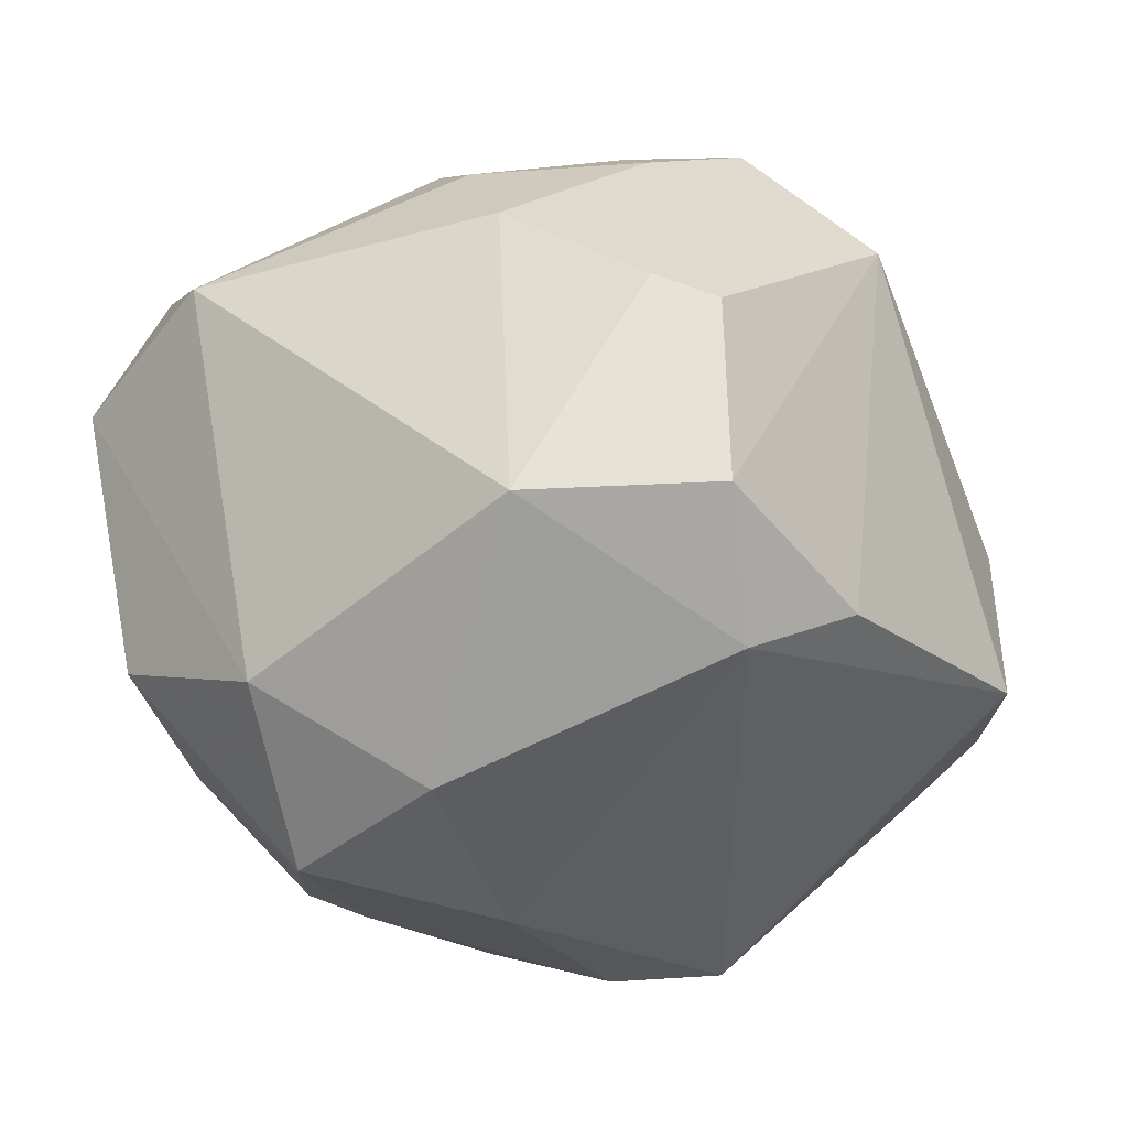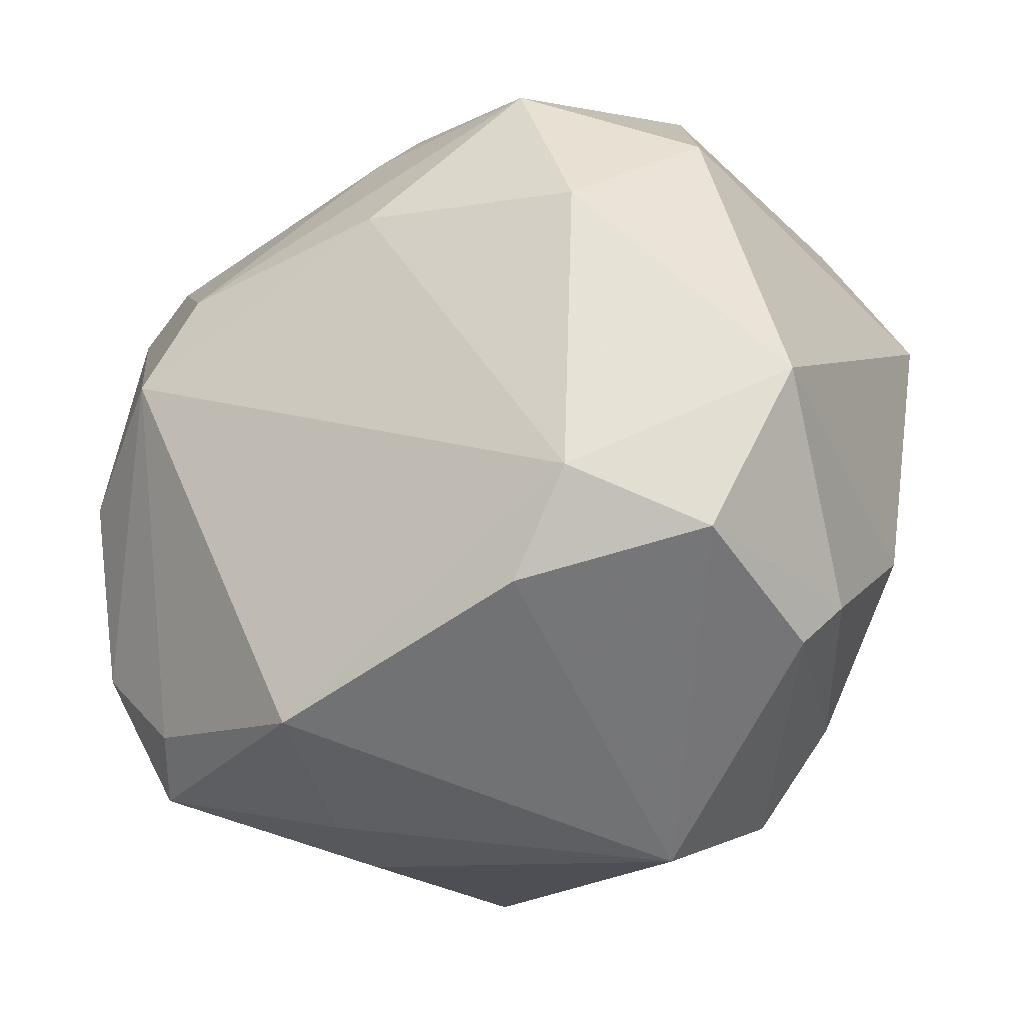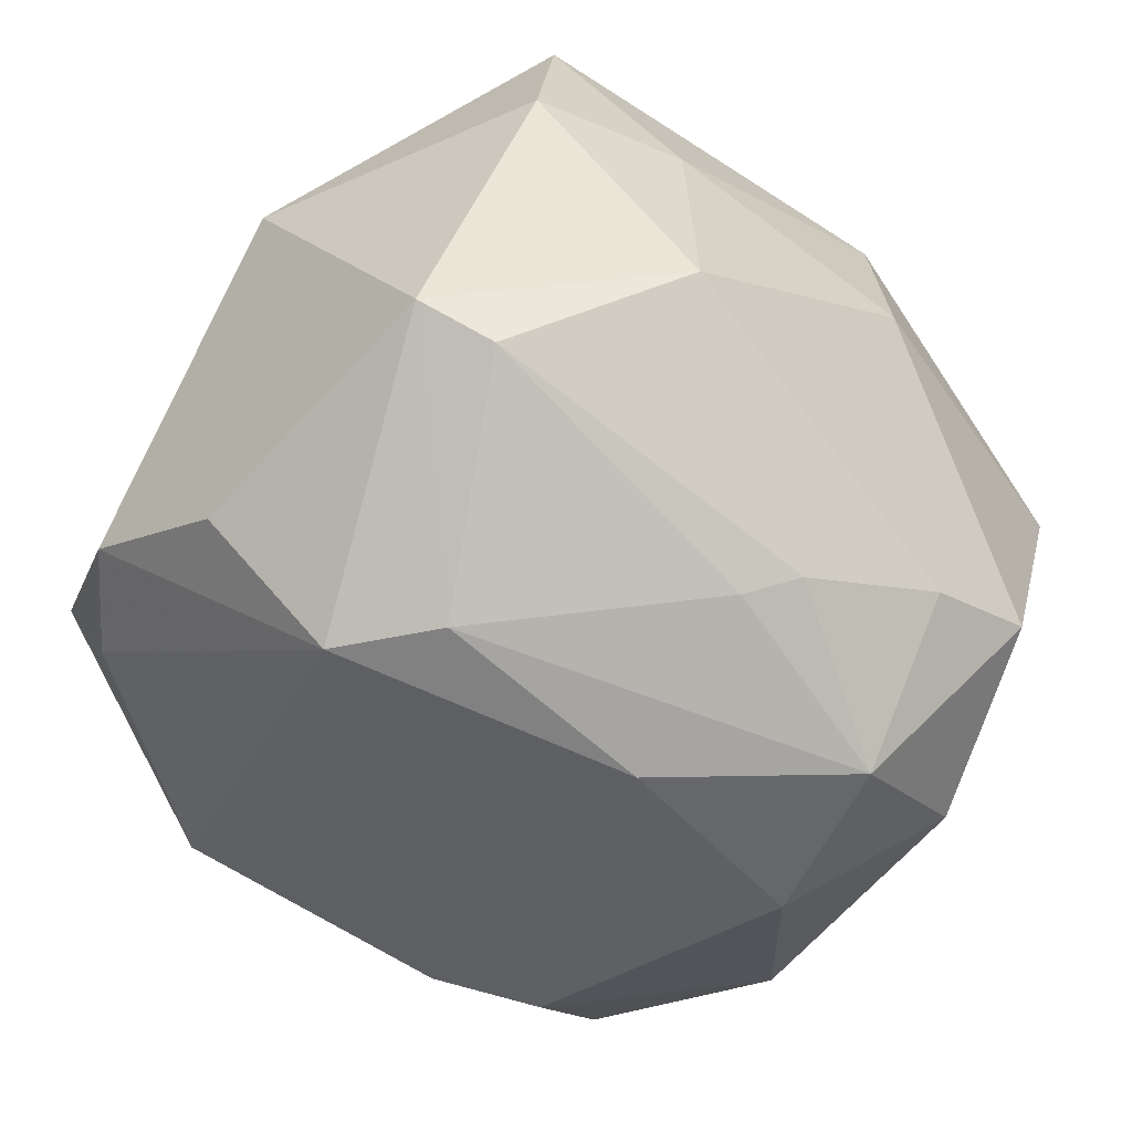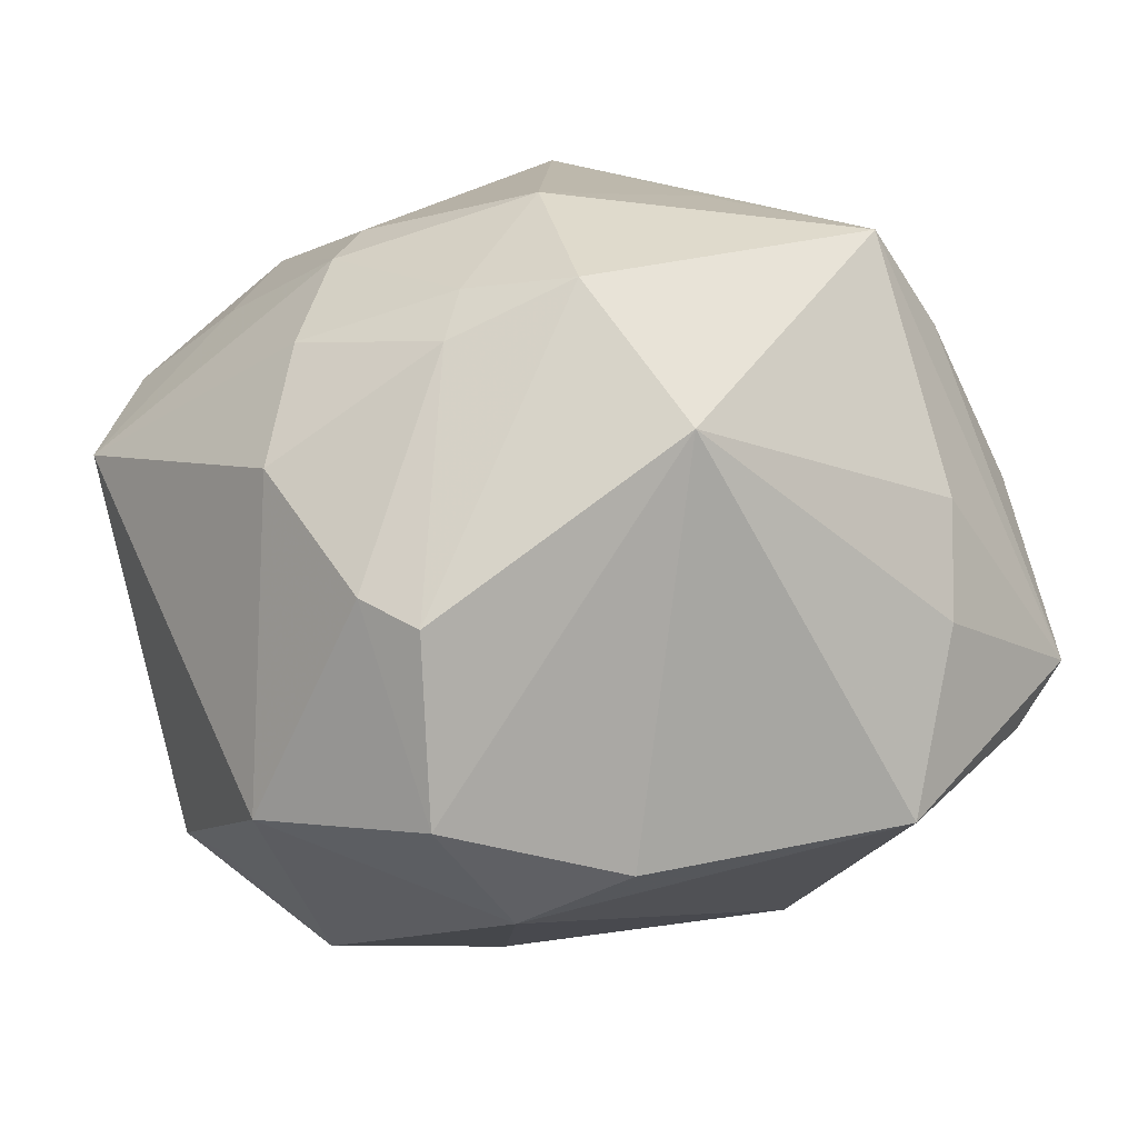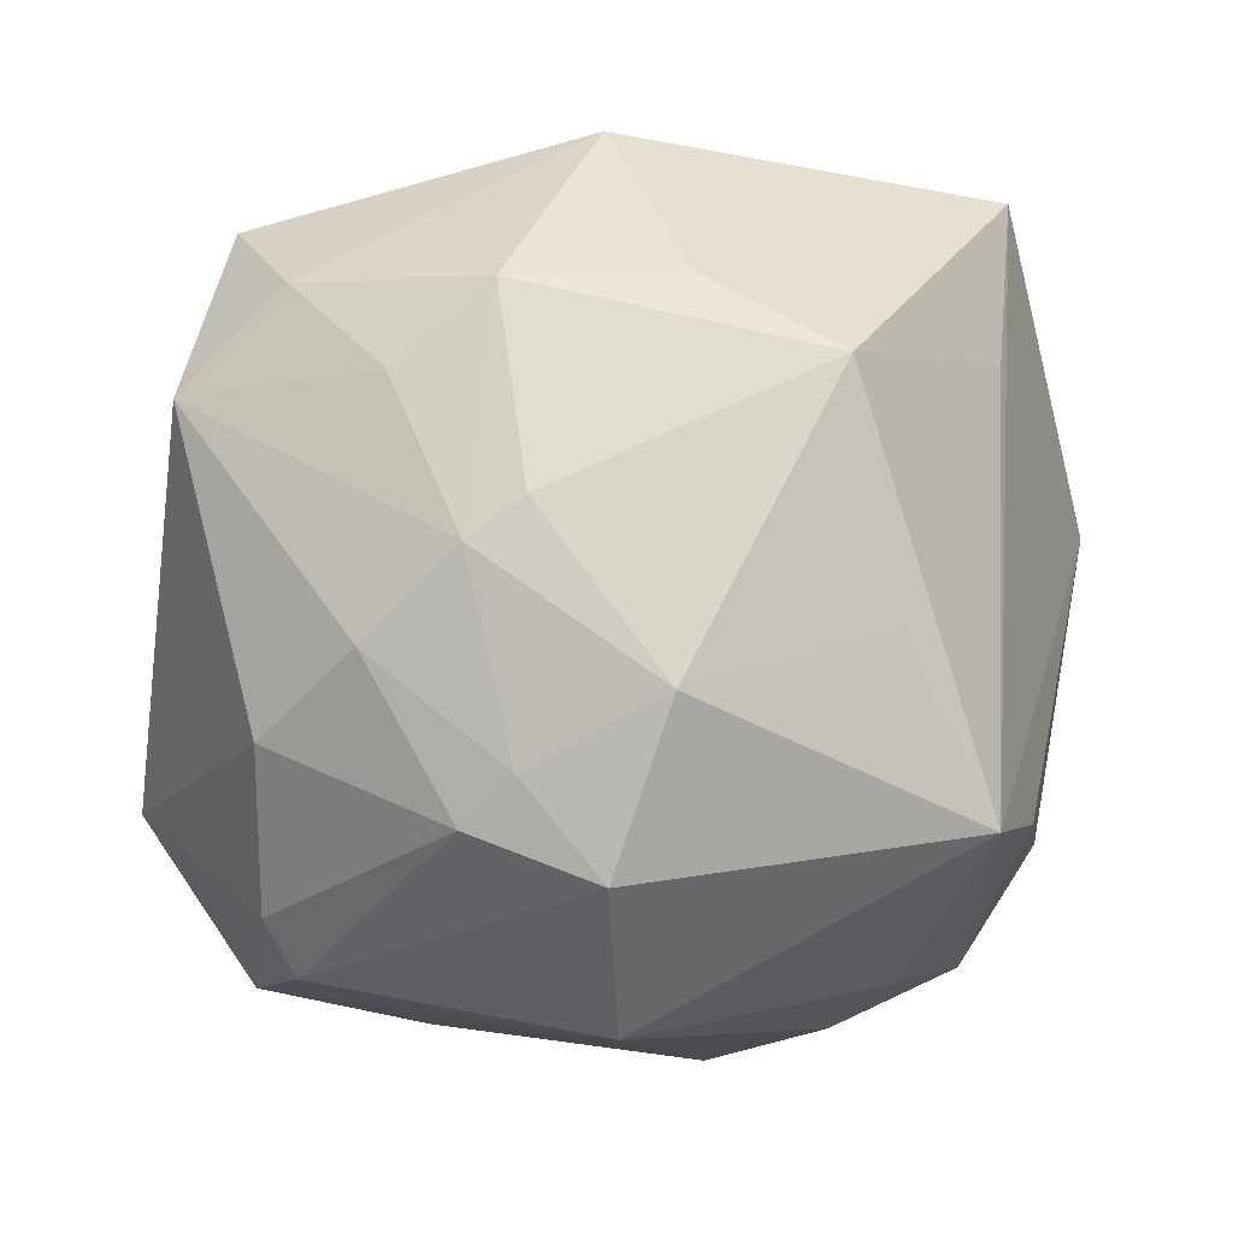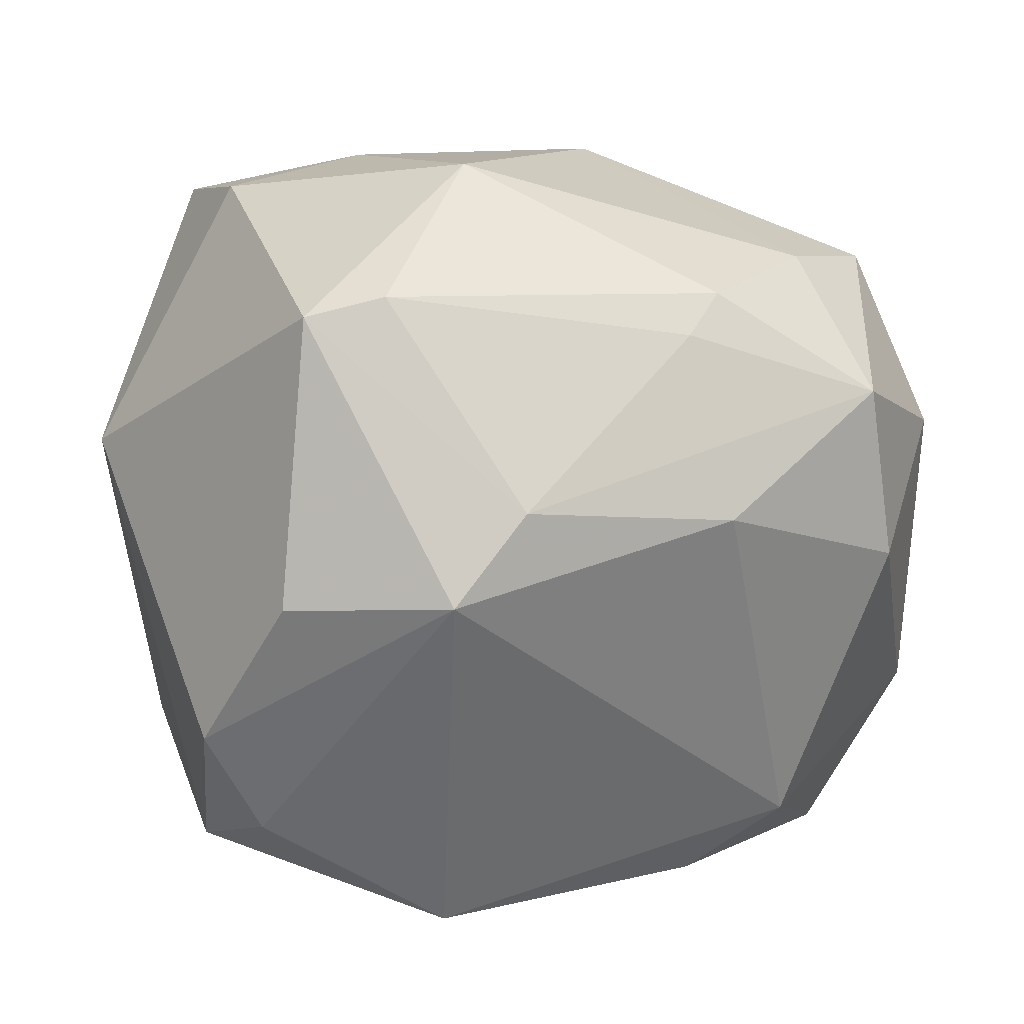
<metadata>
{"format":"obj","ext":"obj","renderer":"f3d","projection":"perspective","resolution":1024,"background":"white","views":[{"elev":-27.2,"azim":-59.8,"up":"+Z"},{"elev":-49.6,"azim":-149.9,"up":"+Y"},{"elev":-64.6,"azim":142.3,"up":"+Z"},{"elev":11.8,"azim":-26.2,"up":"+Z"},{"elev":-9.2,"azim":-20.2,"up":"+Y"},{"elev":5.4,"azim":156.0,"up":"+Y"}]}
</metadata>
<code>
v 0.03151 -0.02265 0.02734
v -0.02473 0.01513 -0.04063
v -0.03499 0.02993 -0.02008
v -0.02308 0.02379 0.03225
v 0.02466 -0.03692 0.01182
v -0.01248 -0.04037 -0.02116
v 0.01489 0.03966 -0.02047
v -0.02176 0.003306 0.0371
v -0.005399 0.02516 0.03502
v -0.009848 -0.01376 0.04173
v 0.02831 0.02543 -0.03149
v 0.03879 -0.006879 -0.02872
v 0.03645 -0.03268 -0.01433
v 0.01676 -0.04397 -0.01881
v -0.0342 -0.009256 0.0276
v -0.0217 -0.03312 -0.02675
v -0.03305 -0.03707 0.004308
v -0.03191 0.0156 0.02796
v 0.04052 -0.02289 0.01062
v -0.007774 -0.04278 0.0219
v -0.04005 0.01097 -0.02733
v 0.04362 -0.02197 -0.01643
v 0.03155 0.03812 0.02497
v 0.02797 0.02057 0.02956
v 0.0122 -0.007592 0.04025
v -0.02521 -0.02512 0.02894
v -0.04084 0.03257 0.007672
v -0.01355 -0.03022 0.03499
v -0.03895 0.02468 0.0201
v 0.02449 -0.006055 -0.04051
v -0.03865 0.003963 -0.02758
v 0.006522 0.01692 0.04279
v -0.008057 0.02575 -0.03582
v -0.037 -0.03167 0.006608
v -0.04364 -0.02027 -0.01683
v -0.009796 0.04281 0.0009762
v -0.02909 -0.003042 -0.0374
v 0.01699 0.003486 -0.04182
v -0.02145 -0.02052 0.03329
v -0.04782 0.01465 0.01381
v 0.03615 0.02335 -0.02845
v -0.00382 0.02134 -0.03768
v 0.02279 -0.02455 0.03763
v 0.04786 0.008937 0.008356
v 0.04062 -0.03436 -0.007028
v -0.02677 -0.0007959 0.03469
v 0.03342 0.03778 0.004067
v 0.01751 0.04172 0.005038
v -0.006546 0.001975 -0.04258
v 0.02246 -0.04102 0.0001962
v -0.008627 0.04238 0.02022
v -0.04041 -0.01678 0.01666
v -0.02297 0.02978 -0.02689
v -0.03221 -0.03718 -0.01512
f 20 6 14
f 3 2 21
f 35 40 21
f 30 49 38
f 38 49 2
f 25 43 32
f 43 25 10
f 10 25 32
f 54 6 20
f 20 17 54
f 28 17 20
f 20 43 28
f 43 10 28
f 20 14 50
f 41 7 47
f 30 38 41
f 37 21 2
f 2 49 37
f 32 43 24
f 44 41 47
f 17 28 26
f 39 28 10
f 15 26 39
f 39 26 28
f 45 44 19
f 22 44 45
f 45 50 14
f 9 4 32
f 32 51 9
f 9 51 4
f 47 7 48
f 3 21 27
f 27 21 40
f 4 18 46
f 15 39 46
f 46 39 10
f 46 40 15
f 46 18 40
f 12 22 30
f 30 41 12
f 12 44 22
f 41 44 12
f 35 21 31
f 31 37 35
f 21 37 31
f 16 37 49
f 16 49 30
f 6 54 16
f 30 14 16
f 16 14 6
f 16 54 35
f 35 37 16
f 7 33 53
f 53 2 3
f 53 33 2
f 7 41 11
f 11 33 7
f 11 41 38
f 42 38 2
f 2 33 42
f 42 11 38
f 33 11 42
f 19 44 1
f 1 44 43
f 1 45 19
f 43 45 1
f 52 26 15
f 52 40 35
f 15 40 52
f 5 45 43
f 50 45 5
f 5 43 20
f 20 50 5
f 13 45 14
f 22 45 13
f 13 14 30
f 30 22 13
f 47 48 23
f 23 48 51
f 23 44 47
f 23 51 32
f 32 24 23
f 23 24 43
f 43 44 23
f 36 48 7
f 51 48 36
f 36 53 3
f 7 53 36
f 3 27 36
f 36 27 51
f 4 51 29
f 51 27 29
f 29 27 40
f 29 18 4
f 40 18 29
f 32 4 8
f 4 46 8
f 8 10 32
f 8 46 10
f 17 26 34
f 26 52 34
f 34 52 35
f 35 54 34
f 34 54 17

</code>
